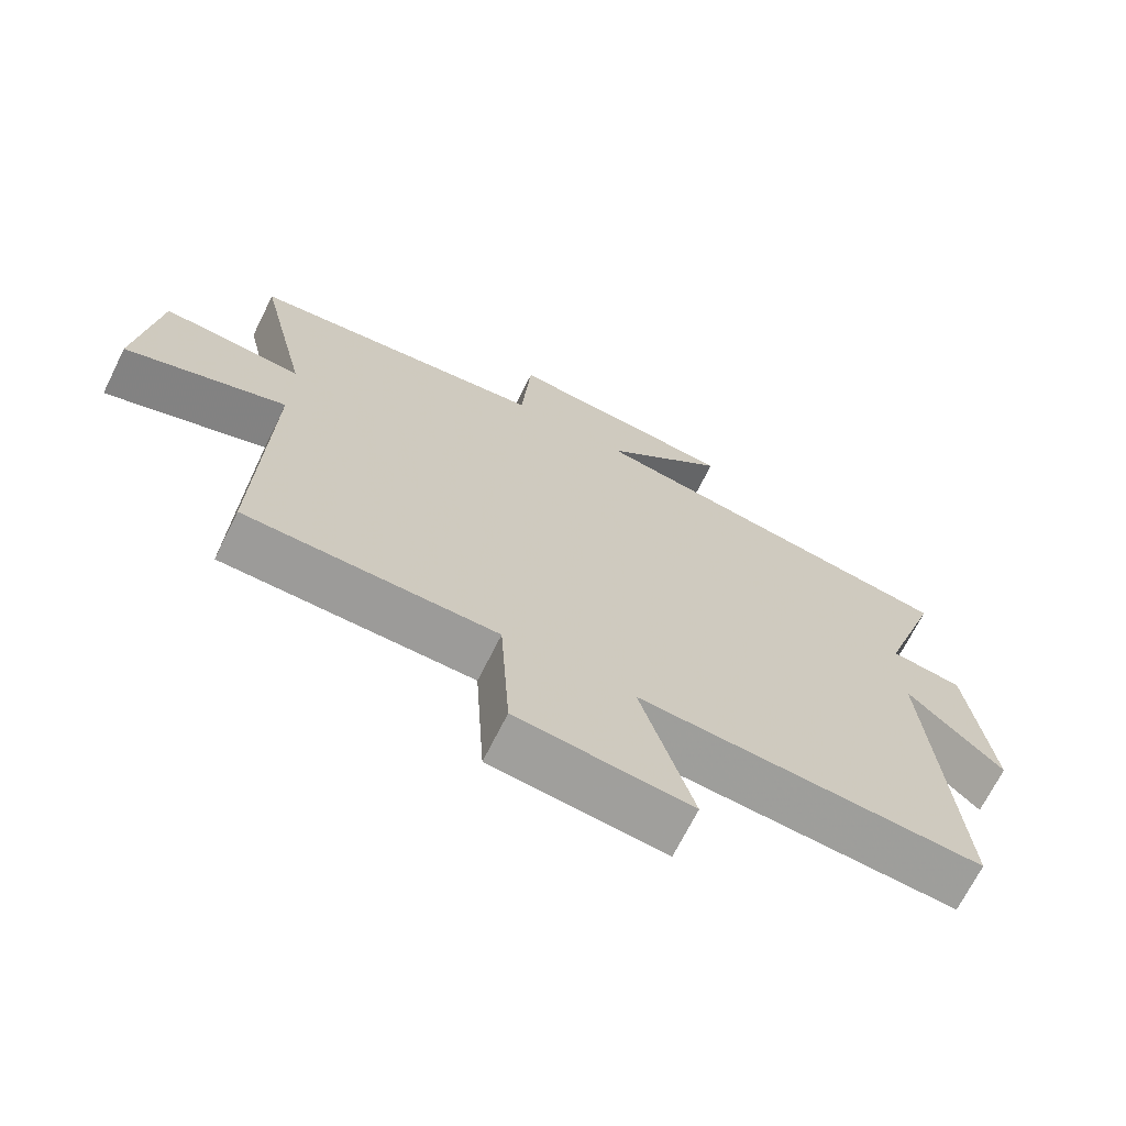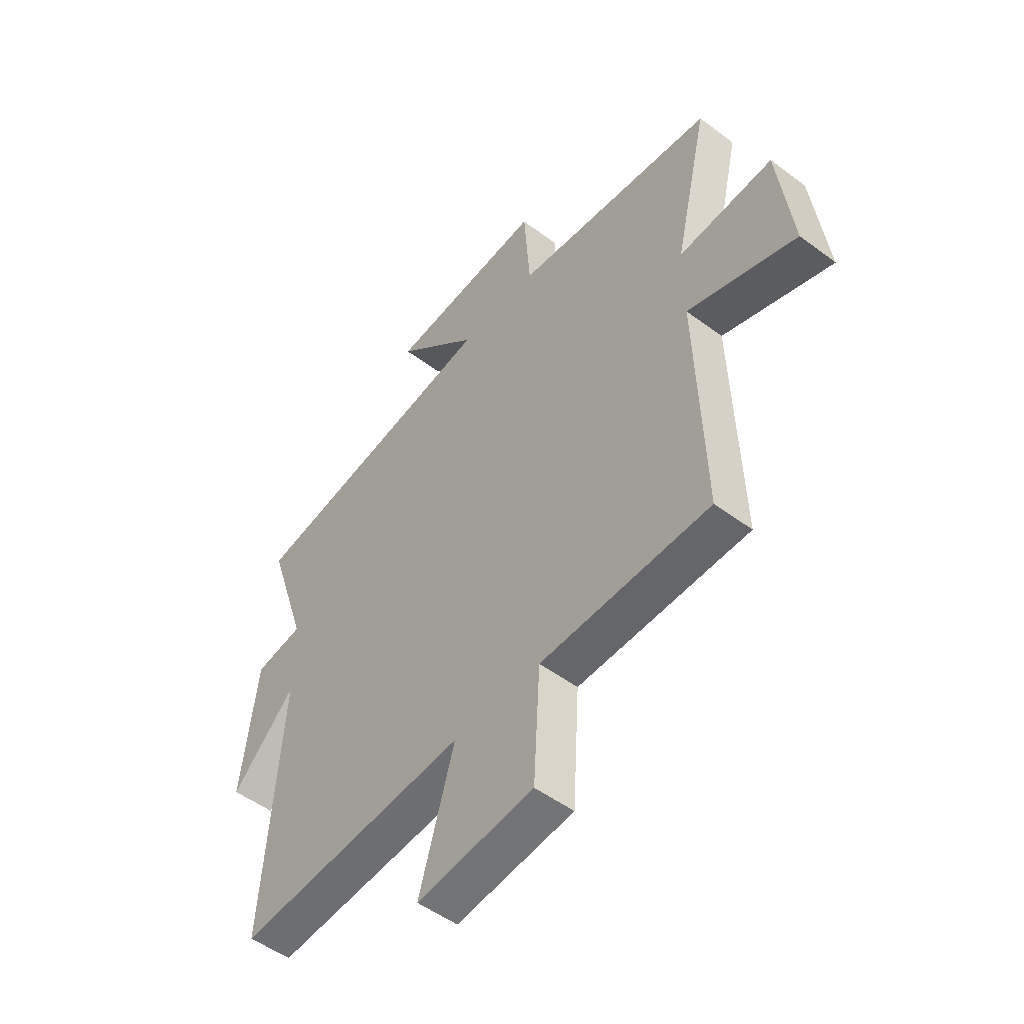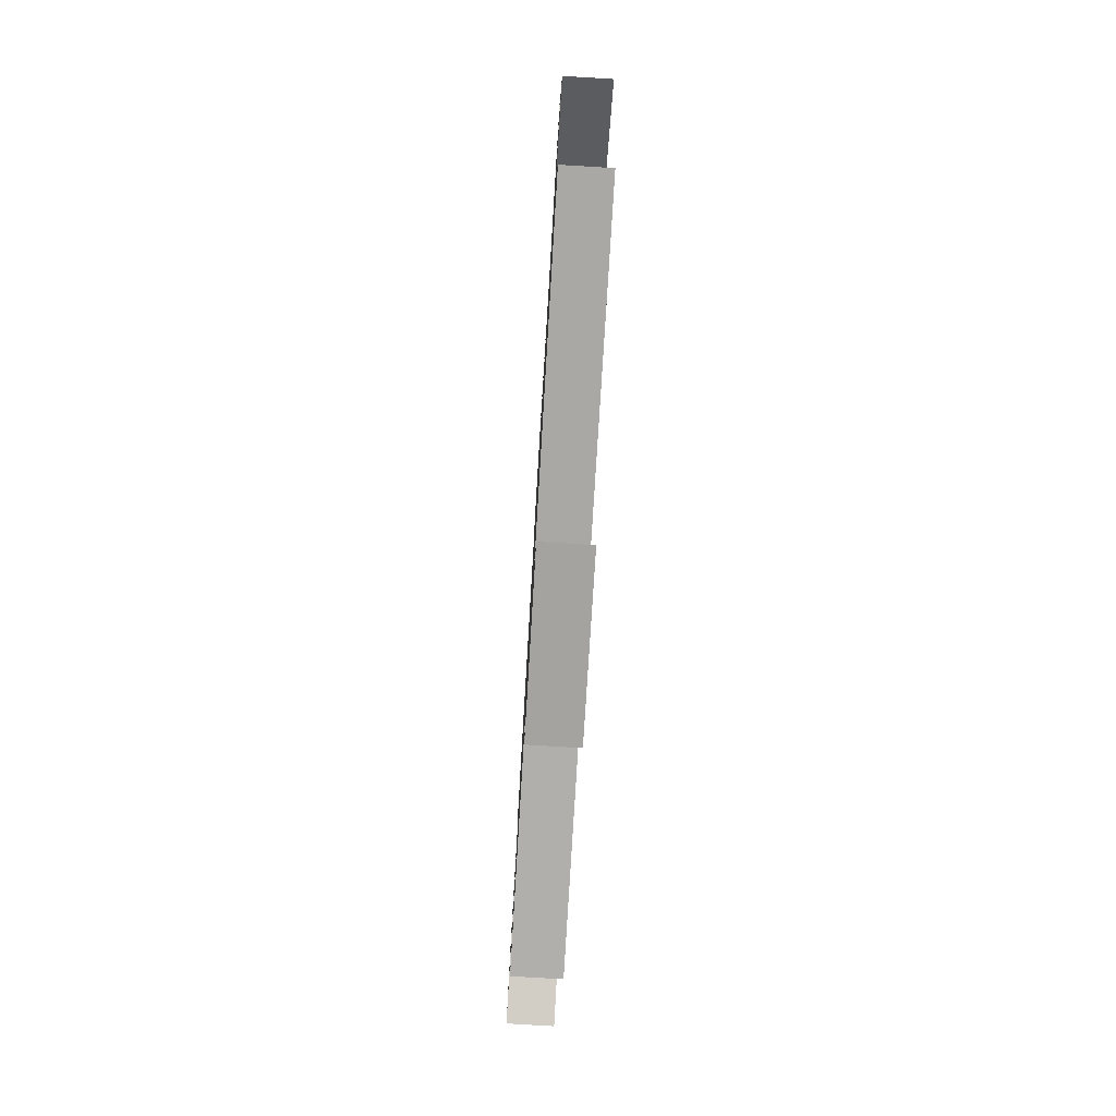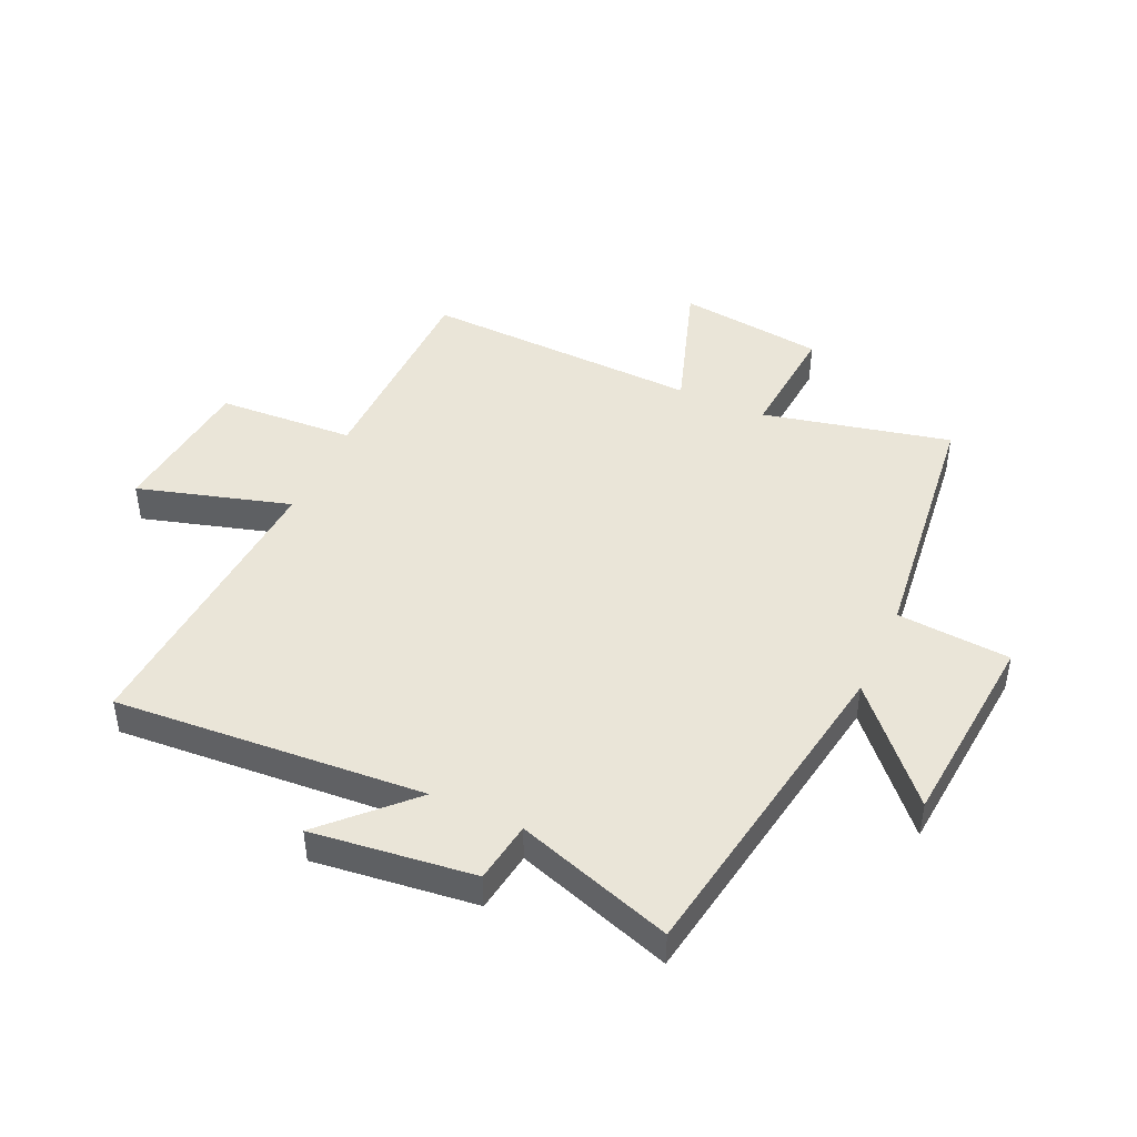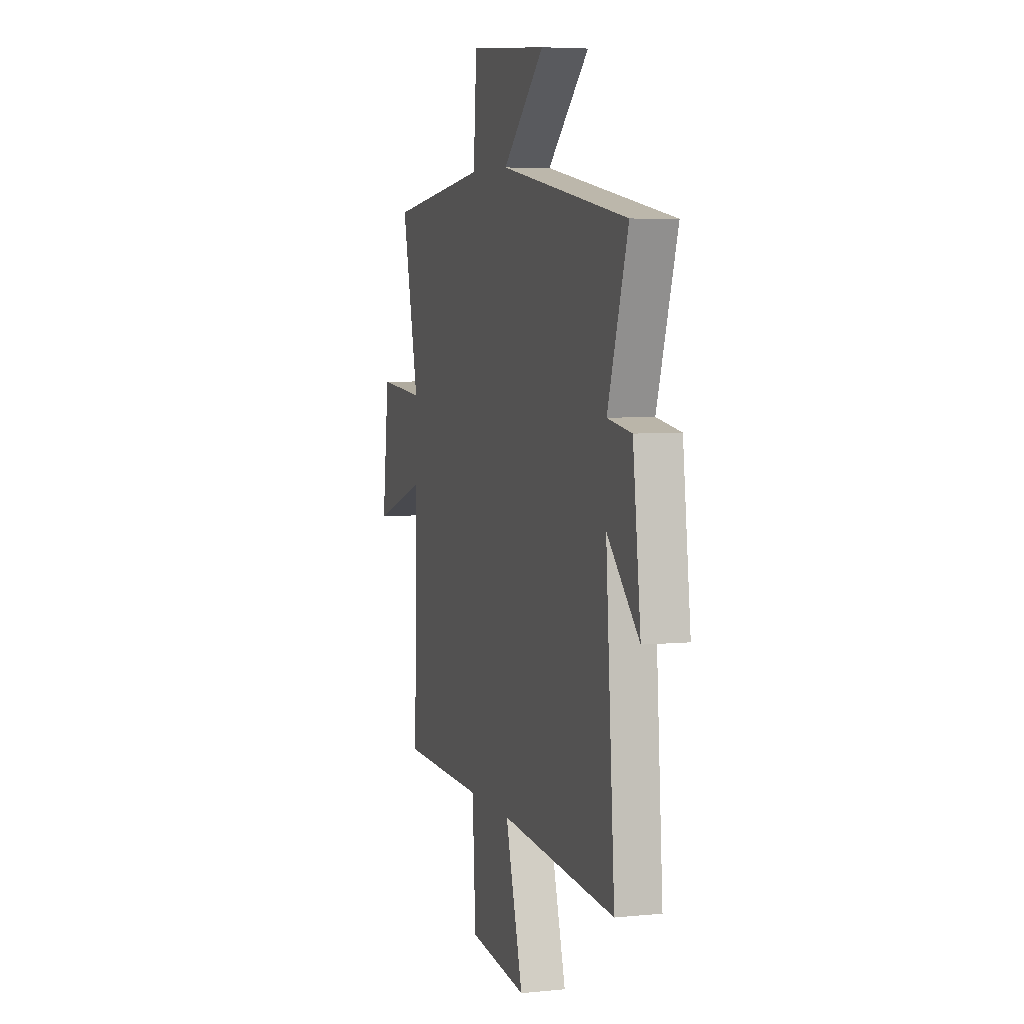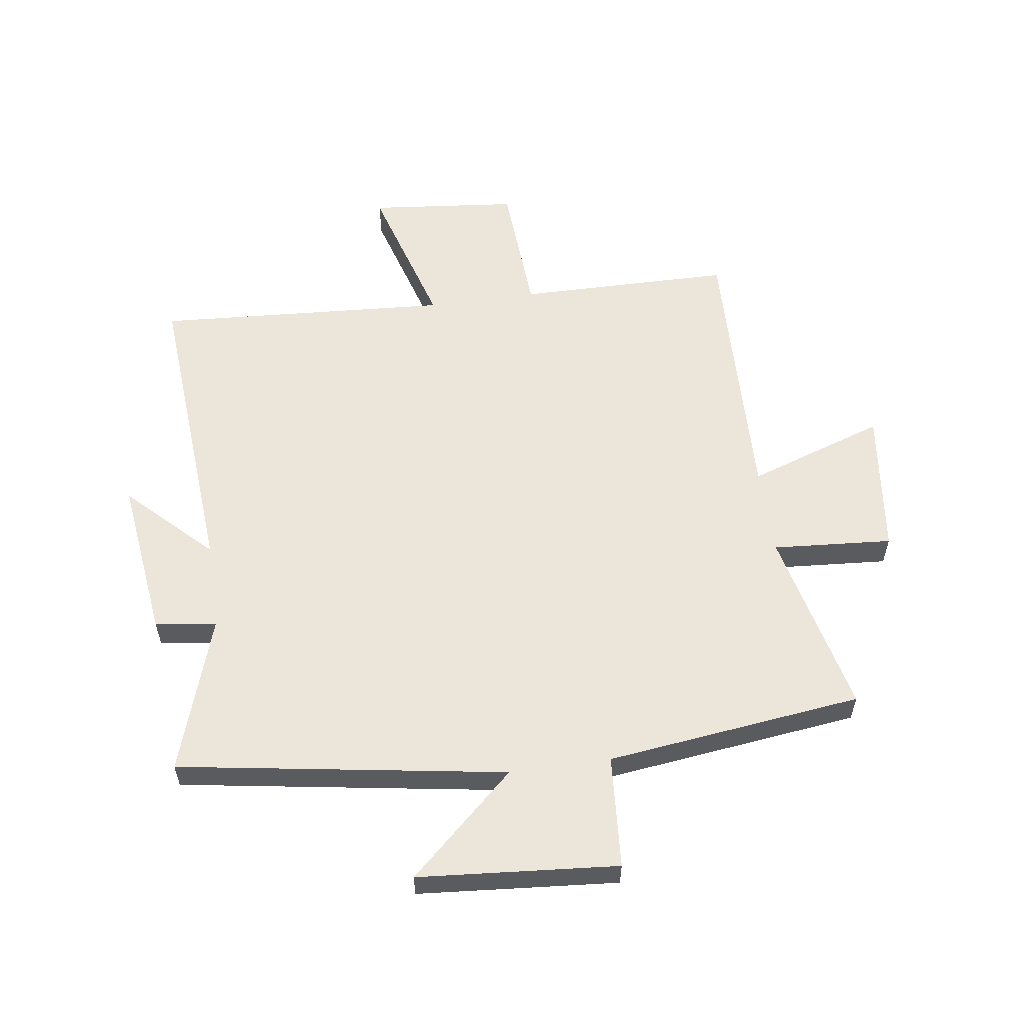
<metadata>
{"format":"obj","ext":"obj","renderer":"f3d","projection":"perspective","resolution":1024,"background":"white","views":[{"elev":-69.6,"azim":153.5,"up":"+Z"},{"elev":-51.3,"azim":50.9,"up":"+Z"},{"elev":-78.7,"azim":-93.4,"up":"+Z"},{"elev":44.9,"azim":-65.3,"up":"+Y"},{"elev":5.5,"azim":-107.1,"up":"+Z"},{"elev":57.4,"azim":-8.1,"up":"+Y"}]}
</metadata>
<code>
v 0.573 0.07 0.447
v 0.5 0.07 0.13
v 0.703 0.07 0.145
v 0.733 0.07 -0.103
v 0.5 0.07 -0.024
v 0.515 0.07 -0.496
v 0.151 0.07 -0.5
v 0.137 0.07 -0.732
v -0.115 0.07 -0.758
v -0.039 0.07 -0.5
v -0.539 0.07 -0.532
v -0.5 0.07 -0.008
v -0.638 0.07 -0.143
v -0.604 0.07 0.131
v -0.5 0.07 0.146
v -0.587 0.07 0.411
v -0.033 0.07 0.5
v -0.213 0.07 0.664
v 0.125 0.07 0.692
v 0.139 0.07 0.5
v 0.573 0 0.447
v 0.5 0 0.13
v 0.703 0 0.145
v 0.733 0 -0.103
v 0.5 0 -0.024
v 0.515 0 -0.496
v 0.151 0 -0.5
v 0.137 0 -0.732
v -0.115 0 -0.758
v -0.039 0 -0.5
v -0.539 0 -0.532
v -0.5 0 -0.008
v -0.638 0 -0.143
v -0.604 0 0.131
v -0.5 0 0.146
v -0.587 0 0.411
v -0.033 0 0.5
v -0.213 0 0.664
v 0.125 0 0.692
v 0.139 0 0.5
f 17 18 19 20
f 15 16 17 20
f 15 20 1 2
f 12 13 14 15
f 12 15 2
f 10 11 12 2
f 7 8 9 10
f 5 6 7 10
f 5 10 2
f 2 3 4 5
f 40 39 38 37
f 40 37 36 35
f 22 21 40 35
f 35 34 33 32
f 22 35 32
f 22 32 31 30
f 30 29 28 27
f 30 27 26 25
f 22 30 25
f 25 24 23 22
f 1 21 22 2
f 2 22 23 3
f 3 23 24 4
f 4 24 25 5
f 5 25 26 6
f 6 26 27 7
f 7 27 28 8
f 8 28 29 9
f 9 29 30 10
f 10 30 31 11
f 11 31 32 12
f 12 32 33 13
f 13 33 34 14
f 14 34 35 15
f 15 35 36 16
f 16 36 37 17
f 17 37 38 18
f 18 38 39 19
f 19 39 40 20
f 20 40 21 1

</code>
